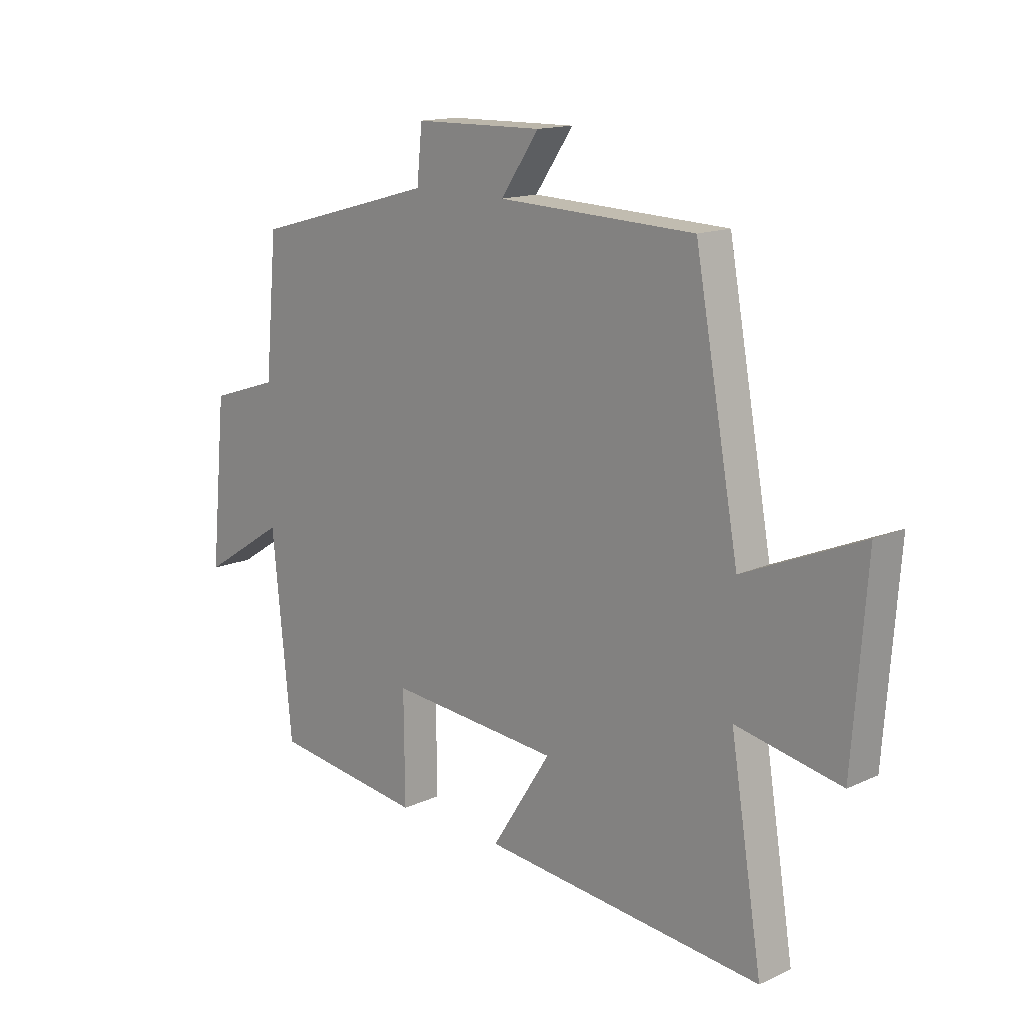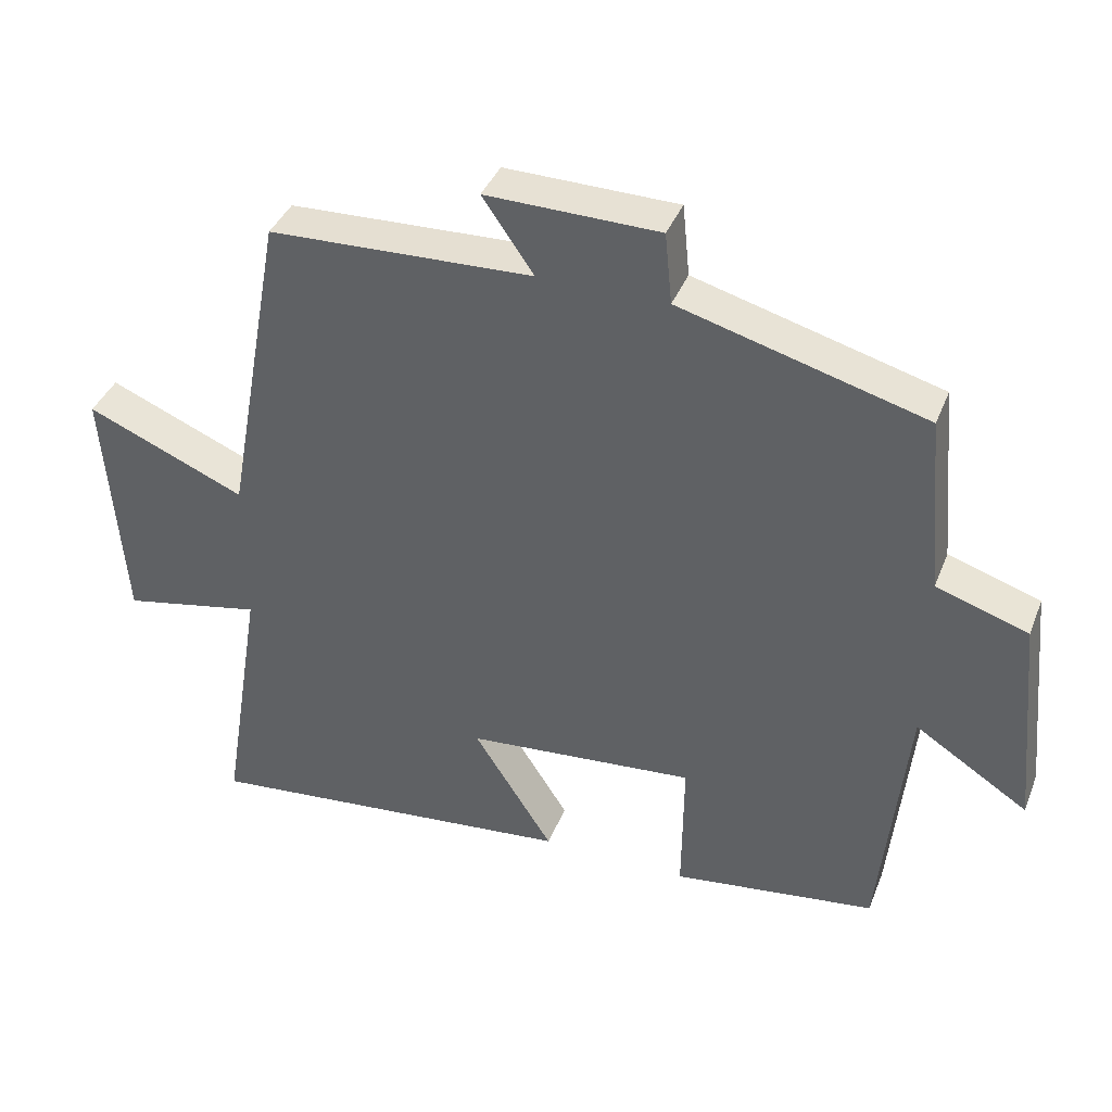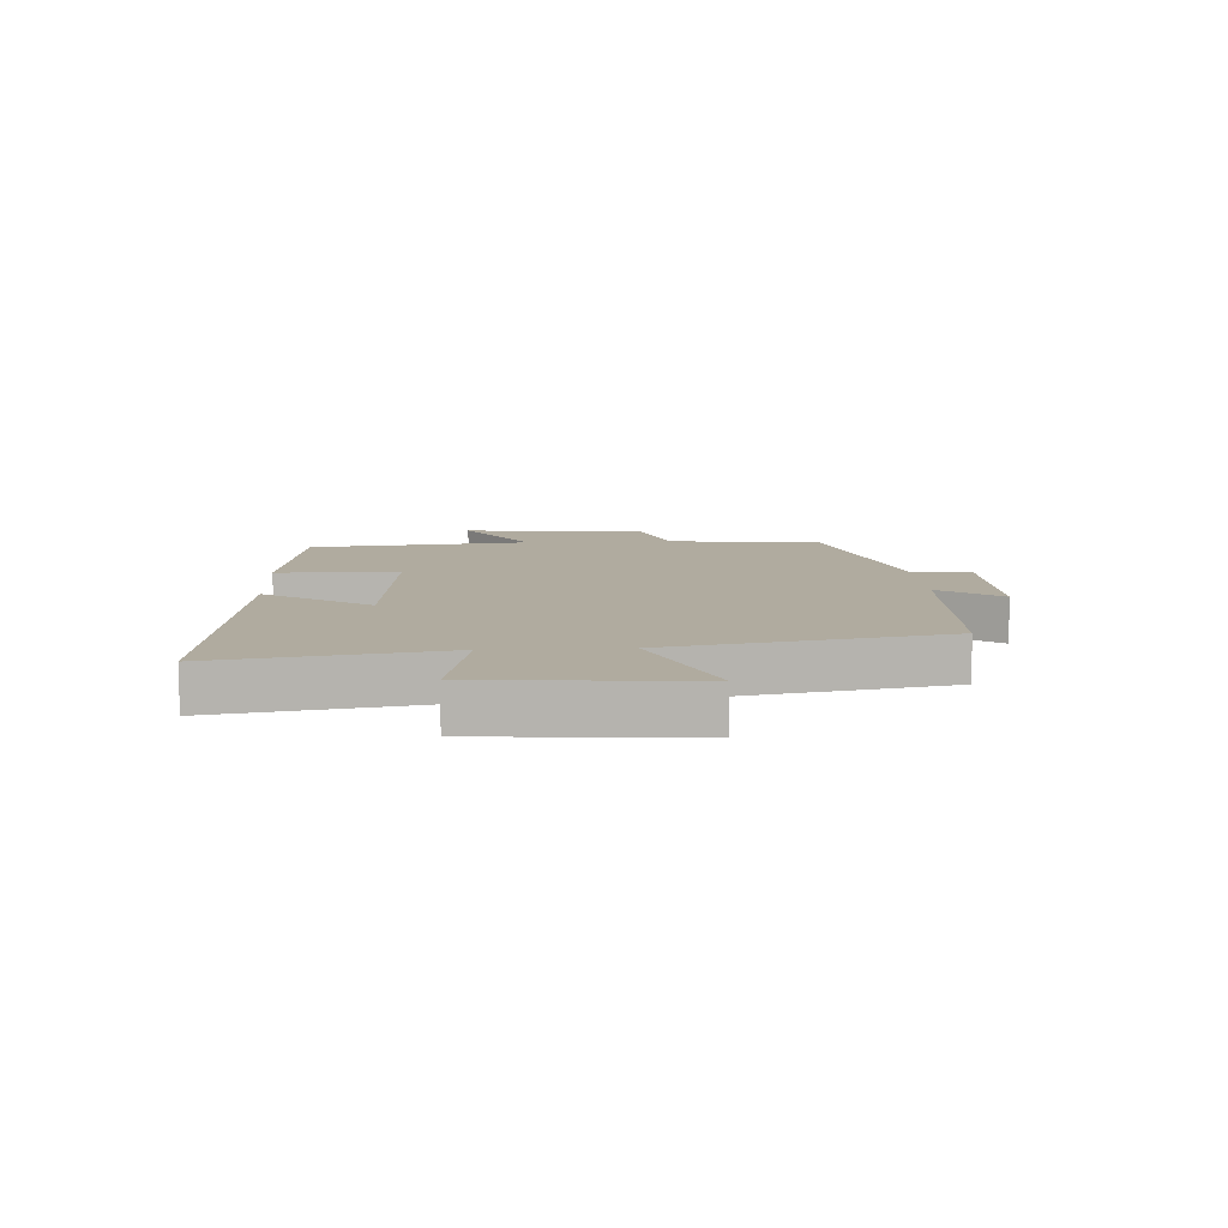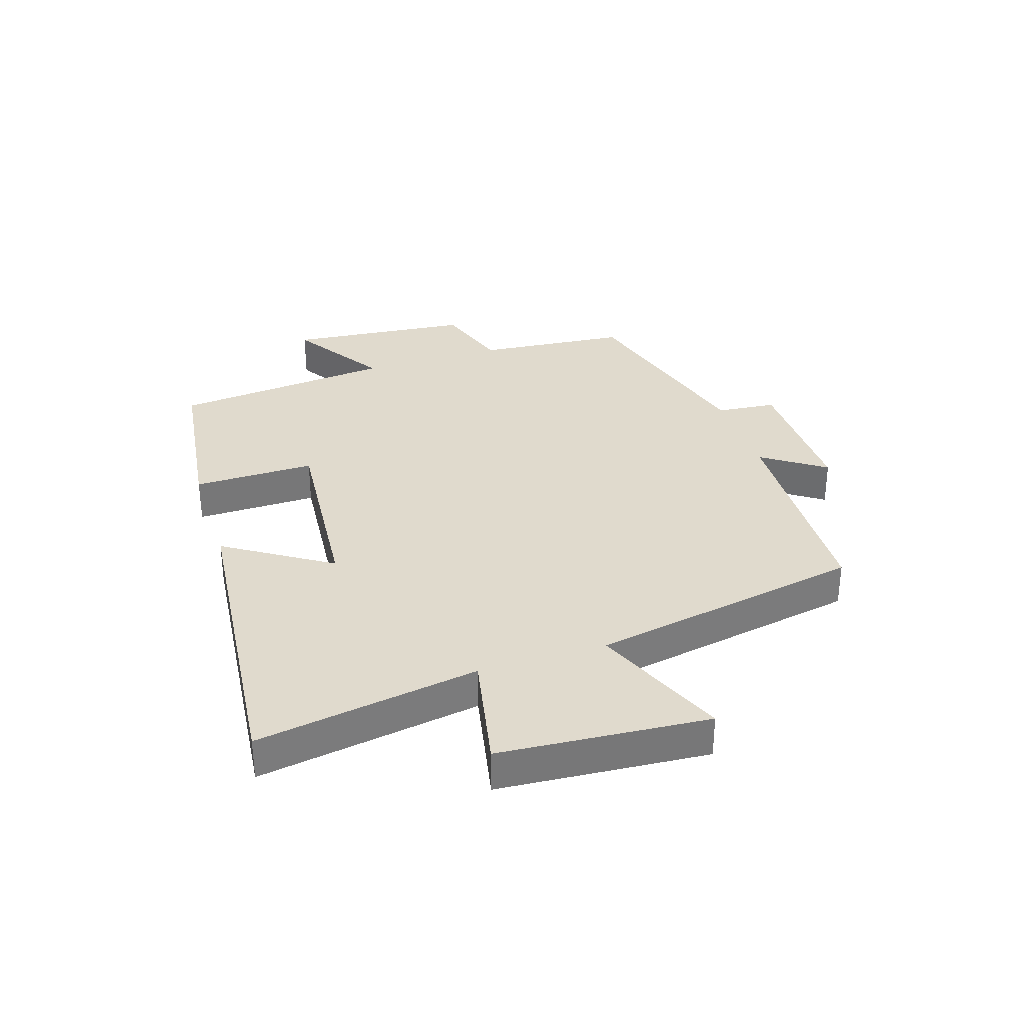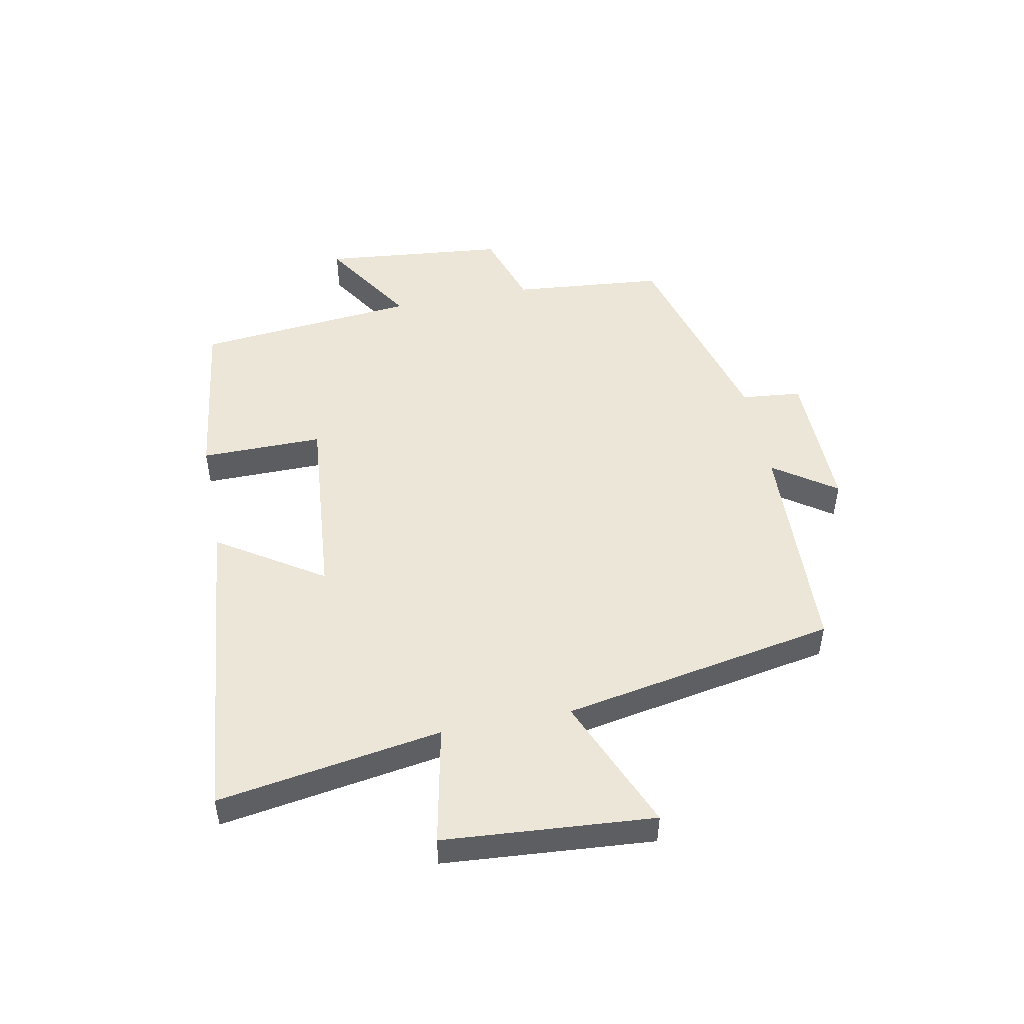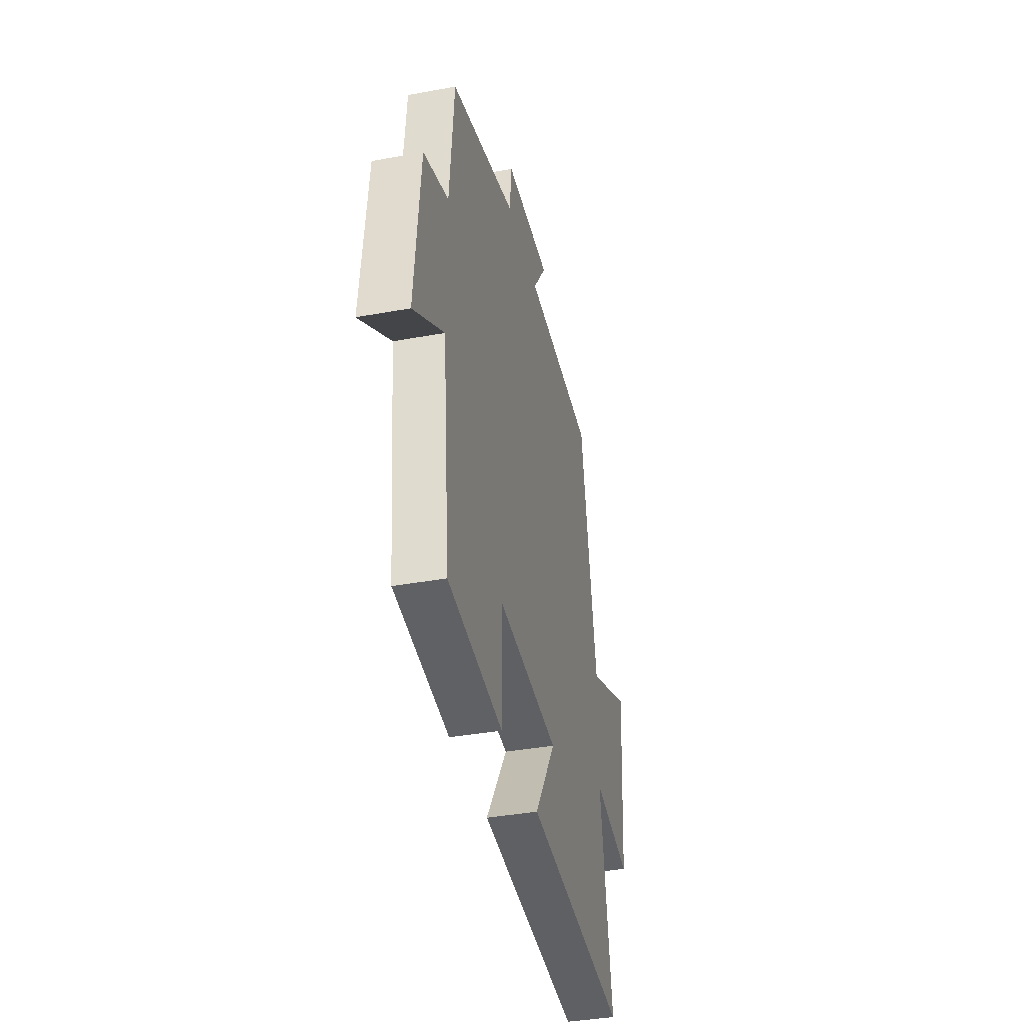
<metadata>
{"format":"obj","ext":"obj","renderer":"f3d","projection":"perspective","resolution":1024,"background":"white","views":[{"elev":14.7,"azim":-134.6,"up":"+Z"},{"elev":39.0,"azim":20.4,"up":"+Z"},{"elev":9.7,"azim":-93.2,"up":"+Y"},{"elev":33.1,"azim":-107.9,"up":"+Y"},{"elev":49.3,"azim":-101.0,"up":"+Y"},{"elev":-38.2,"azim":103.1,"up":"+Z"}]}
</metadata>
<code>
v -0.56 0.07 -0.553
v -0.5 0.07 -0.182
v -0.697 0.07 -0.222
v -0.723 0.07 0.126
v -0.5 0.07 0.032
v -0.417 0.07 0.486
v -0.047 0.07 0.5
v -0.119 0.07 0.604
v 0.123 0.07 0.6
v 0.133 0.07 0.5
v 0.477 0.07 0.405
v 0.5 0.07 0.152
v 0.629 0.07 0.11
v 0.659 0.07 -0.196
v 0.5 0.07 -0.094
v 0.463 0.07 -0.462
v 0.177 0.07 -0.5
v 0.179 0.07 -0.297
v -0.143 0.07 -0.325
v -0.031 0.07 -0.5
v -0.56 0 -0.553
v -0.5 0 -0.182
v -0.697 0 -0.222
v -0.723 0 0.126
v -0.5 0 0.032
v -0.417 0 0.486
v -0.047 0 0.5
v -0.119 0 0.604
v 0.123 0 0.6
v 0.133 0 0.5
v 0.477 0 0.405
v 0.5 0 0.152
v 0.629 0 0.11
v 0.659 0 -0.196
v 0.5 0 -0.094
v 0.463 0 -0.462
v 0.177 0 -0.5
v 0.179 0 -0.297
v -0.143 0 -0.325
v -0.031 0 -0.5
f 19 20 1 2
f 18 19 2
f 15 16 17 18
f 15 18 2
f 12 13 14 15
f 12 15 2
f 11 12 2
f 10 11 2
f 7 8 9 10
f 7 10 2
f 6 7 2
f 5 6 2
f 2 3 4 5
f 22 21 40 39
f 22 39 38
f 38 37 36 35
f 22 38 35
f 35 34 33 32
f 22 35 32
f 22 32 31
f 22 31 30
f 30 29 28 27
f 22 30 27
f 22 27 26
f 22 26 25
f 25 24 23 22
f 1 21 22 2
f 2 22 23 3
f 3 23 24 4
f 4 24 25 5
f 5 25 26 6
f 6 26 27 7
f 7 27 28 8
f 8 28 29 9
f 9 29 30 10
f 10 30 31 11
f 11 31 32 12
f 12 32 33 13
f 13 33 34 14
f 14 34 35 15
f 15 35 36 16
f 16 36 37 17
f 17 37 38 18
f 18 38 39 19
f 19 39 40 20
f 20 40 21 1

</code>
